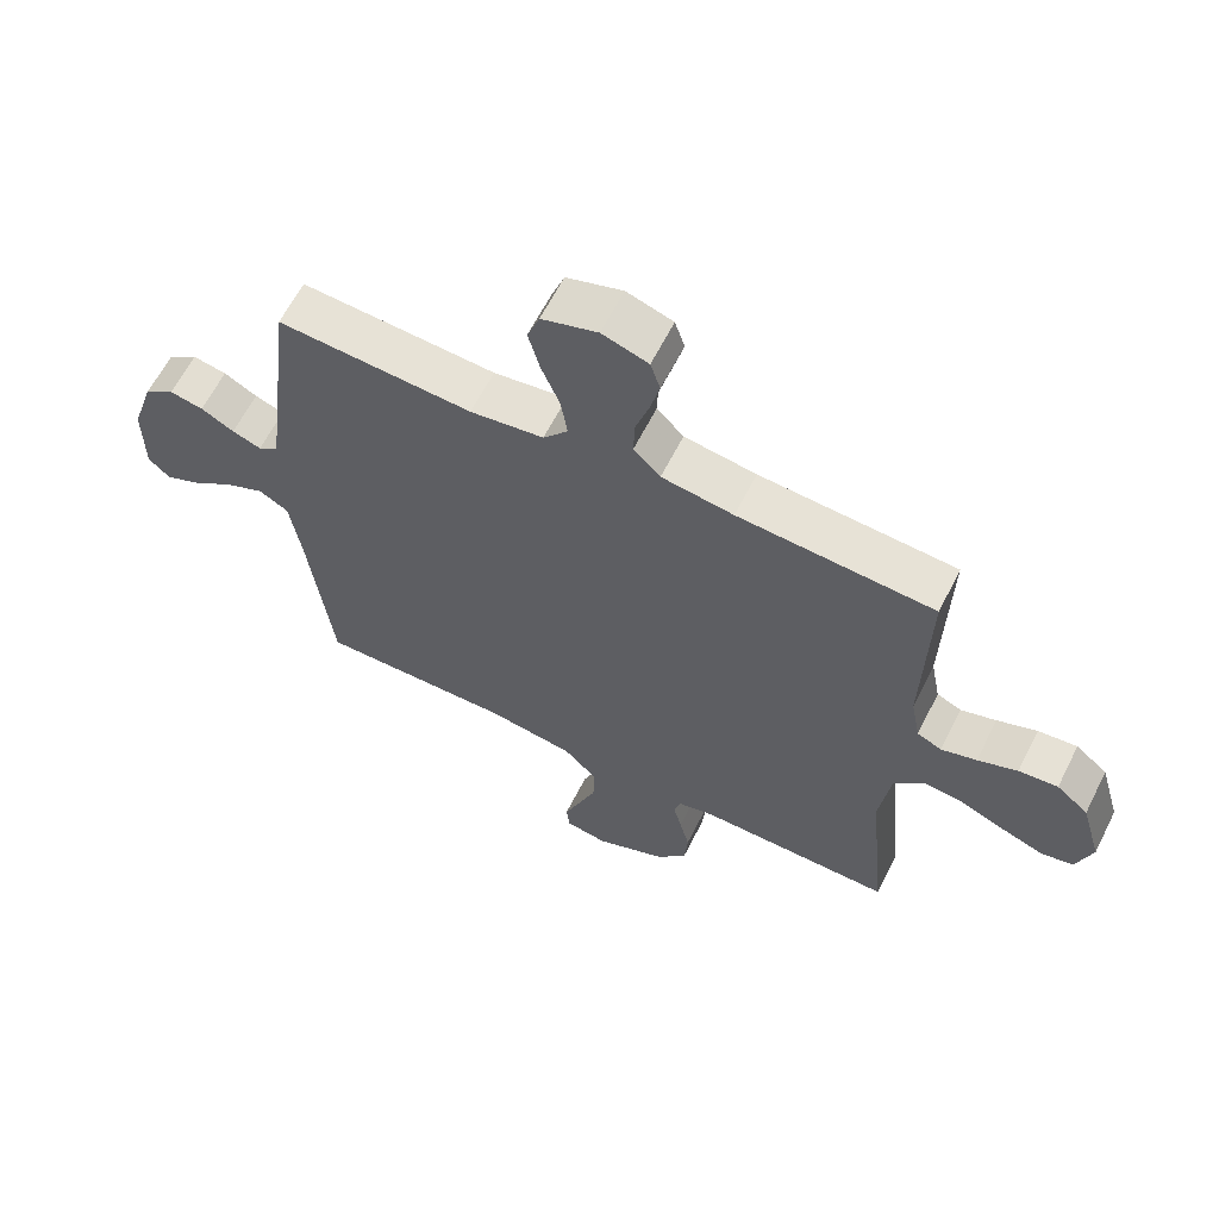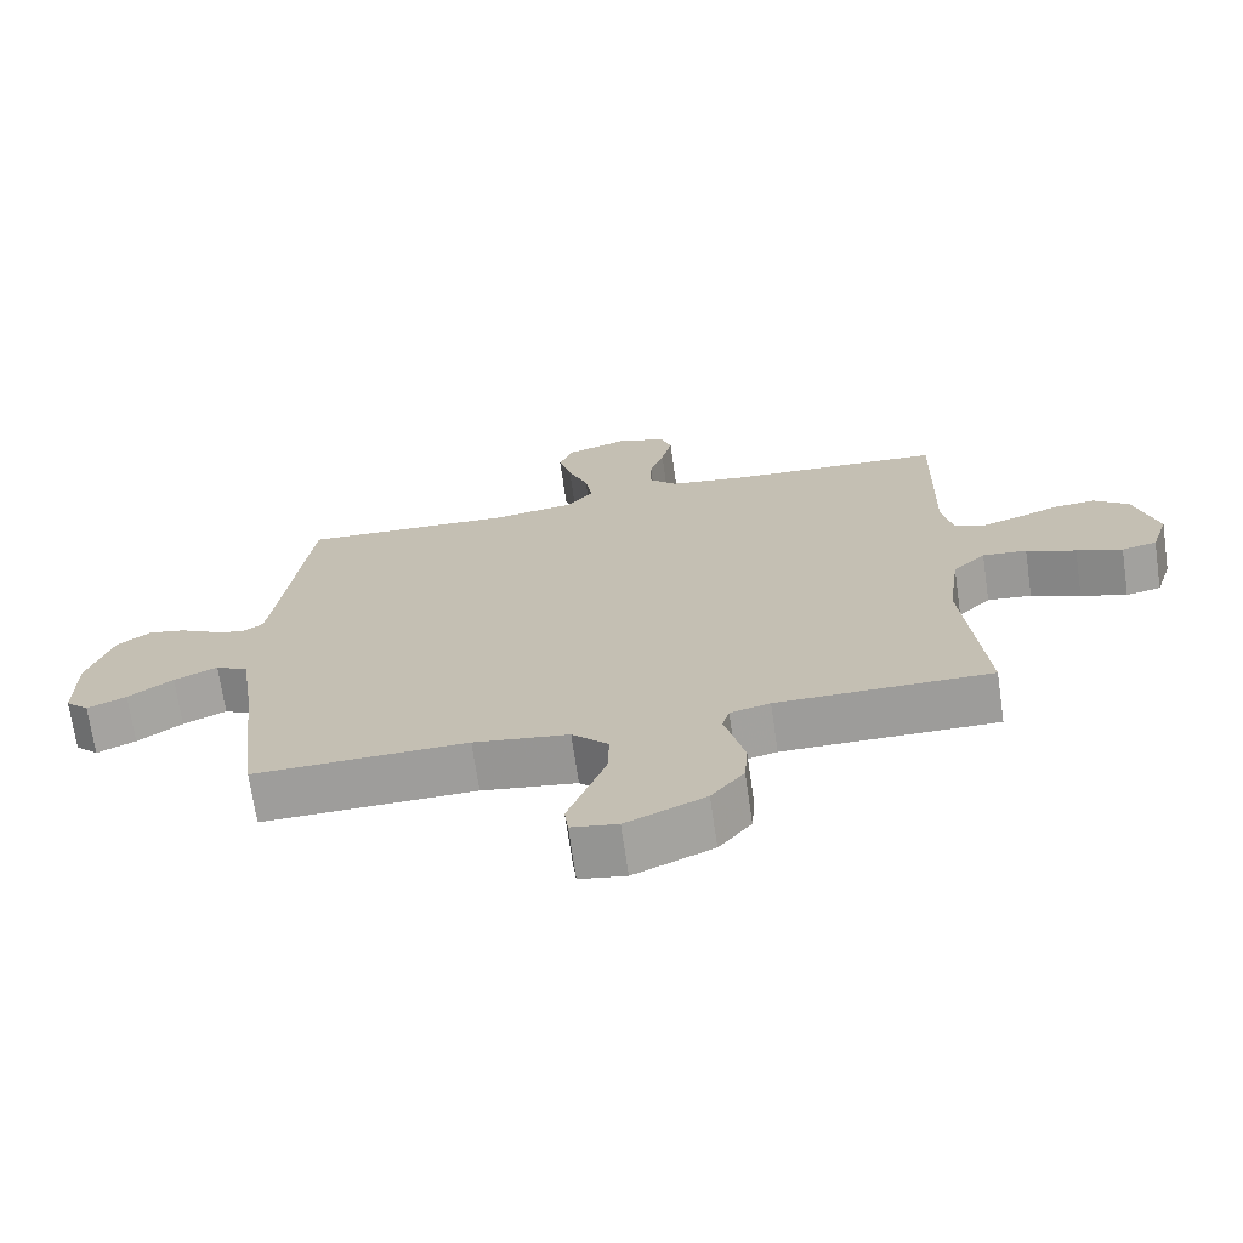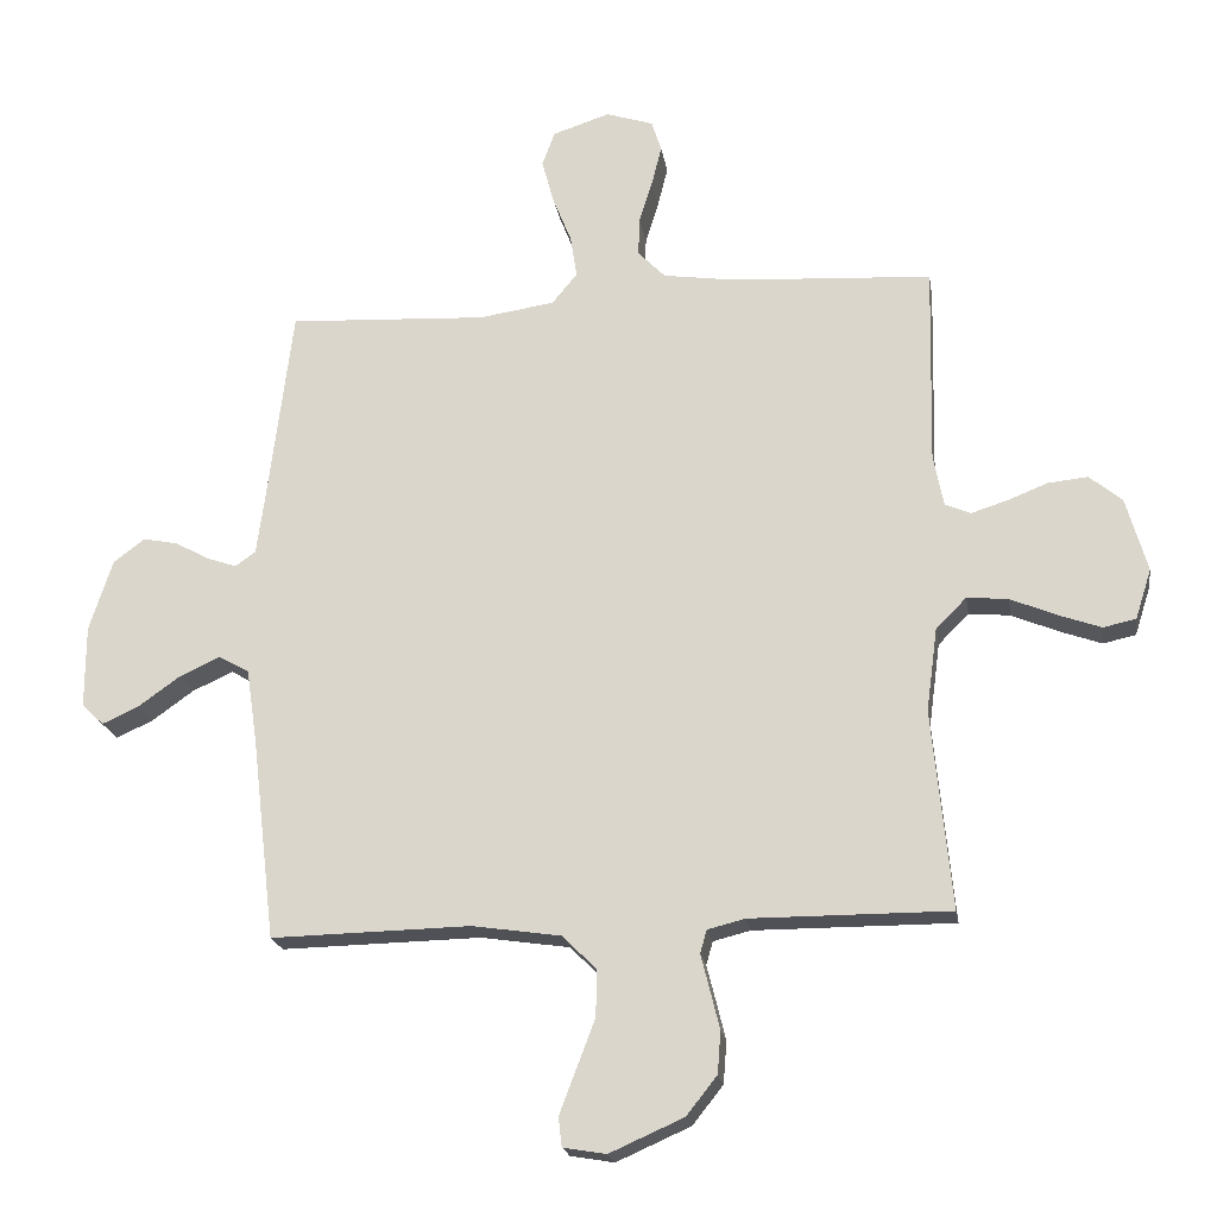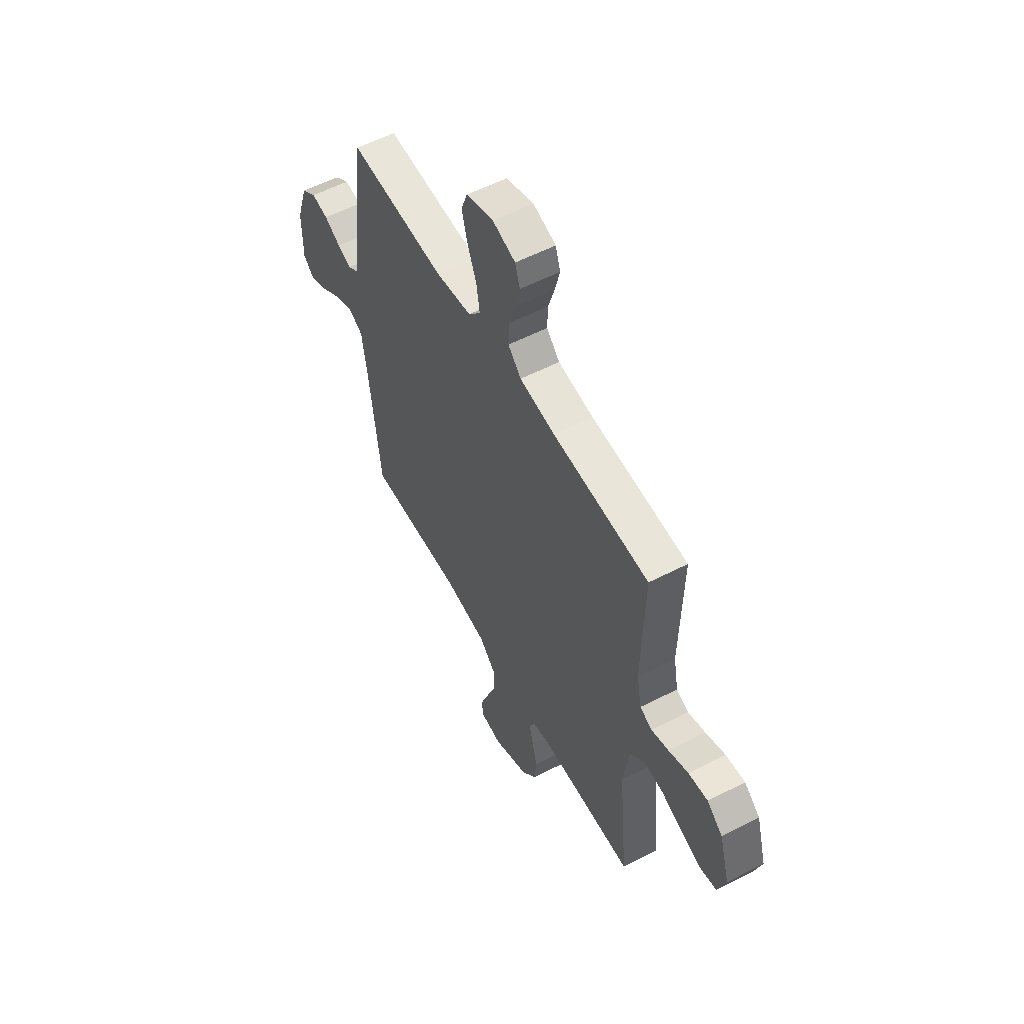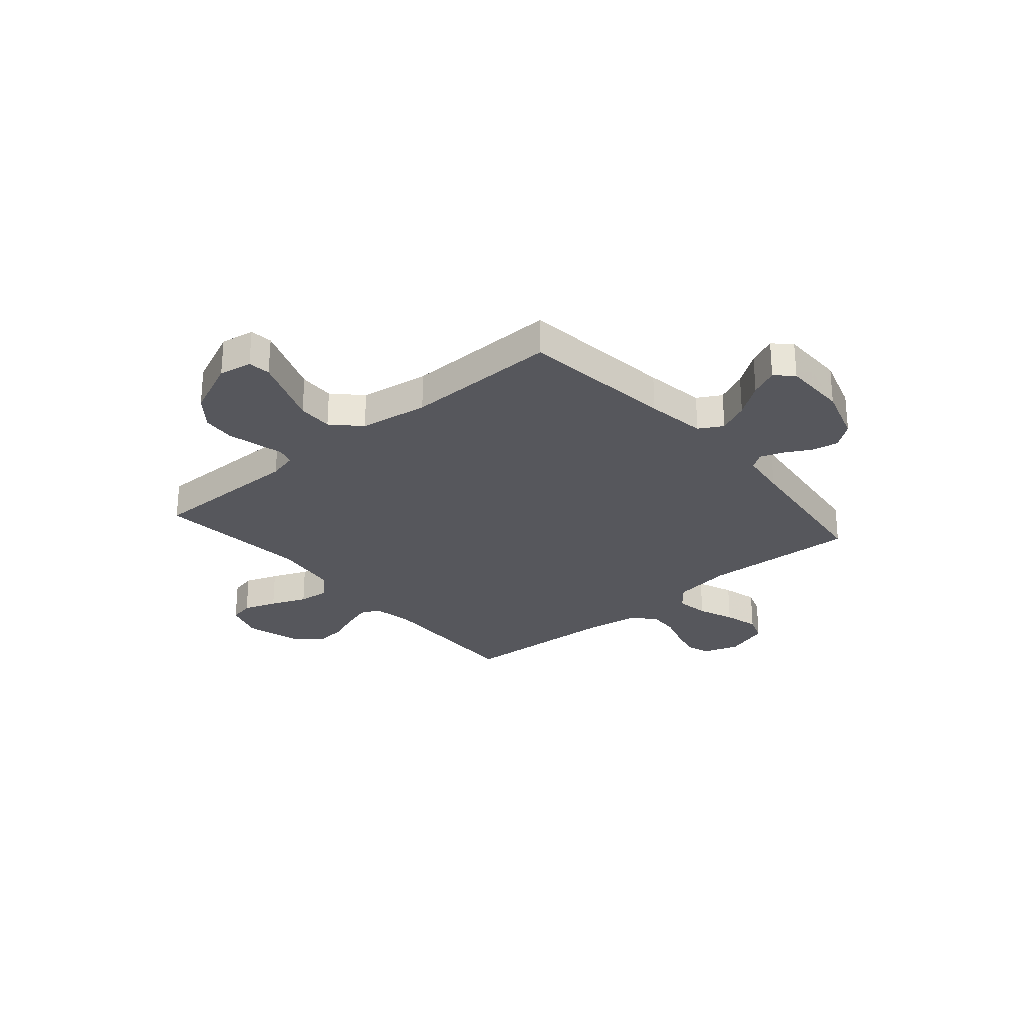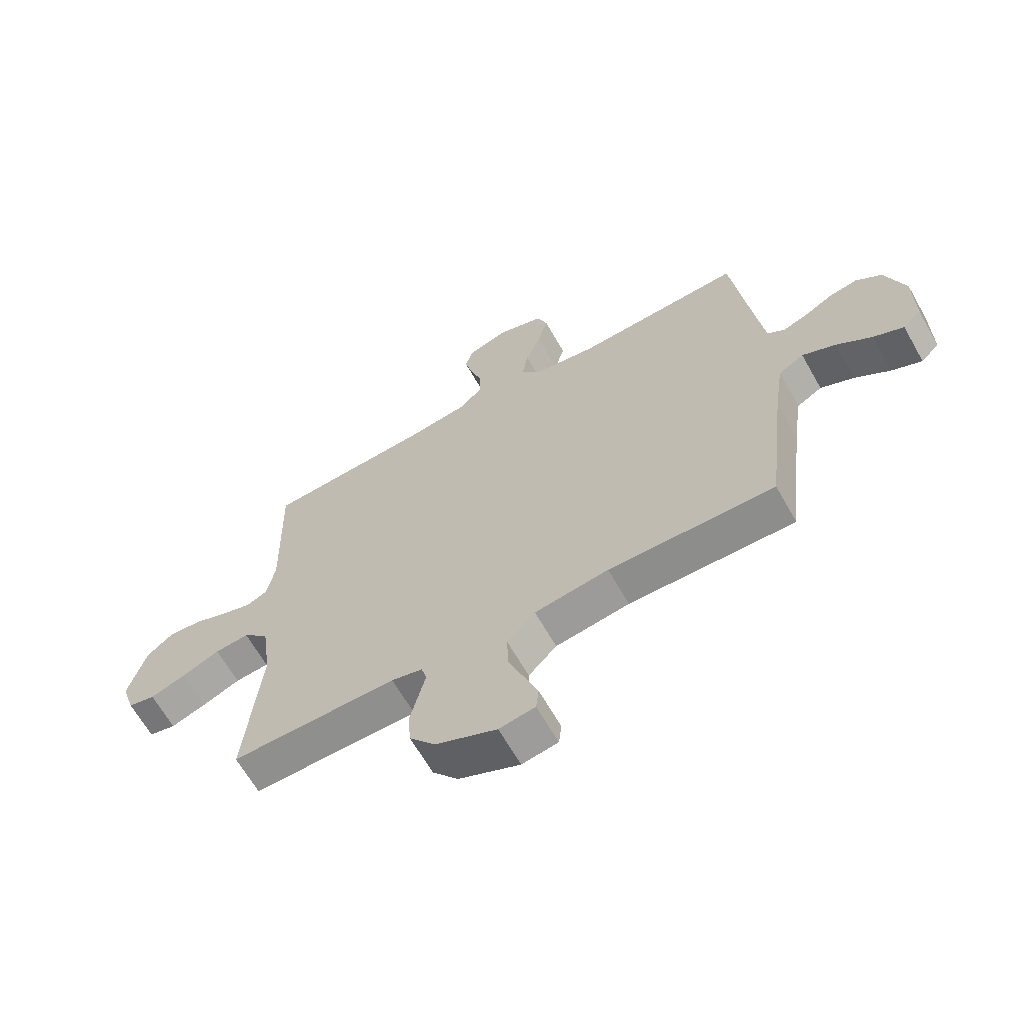
<metadata>
{"format":"obj","ext":"obj","renderer":"f3d","projection":"perspective","resolution":1024,"background":"white","views":[{"elev":63.0,"azim":26.8,"up":"+Z"},{"elev":-70.3,"azim":8.3,"up":"+Z"},{"elev":-20.4,"azim":9.0,"up":"+Z"},{"elev":56.5,"azim":61.7,"up":"+Z"},{"elev":-27.5,"azim":-139.4,"up":"+Y"},{"elev":-65.1,"azim":-150.4,"up":"+Z"}]}
</metadata>
<code>
v -0.5 0.07 0.5
v -0.2 0.07 0.484
v -0.087 0.07 0.501
v -0.049 0.07 0.547
v -0.059 0.07 0.611
v -0.087 0.07 0.681
v -0.105 0.07 0.748
v -0.086 0.07 0.8
v 0 0.07 0.828
v 0.071 0.07 0.805
v 0.086 0.07 0.758
v 0.071 0.07 0.698
v 0.051 0.07 0.634
v 0.049 0.07 0.576
v 0.09 0.07 0.534
v 0.2 0.07 0.518
v 0.5 0.07 0.5
v 0.493 0.07 0.2
v 0.508 0.07 0.122
v 0.546 0.07 0.105
v 0.6 0.07 0.122
v 0.661 0.07 0.146
v 0.721 0.07 0.152
v 0.77 0.07 0.112
v 0.802 0.07 0
v 0.778 0.07 -0.075
v 0.729 0.07 -0.086
v 0.665 0.07 -0.063
v 0.596 0.07 -0.034
v 0.534 0.07 -0.028
v 0.488 0.07 -0.074
v 0.471 0.07 -0.2
v 0.5 0.07 -0.5
v 0.2 0.07 -0.499
v 0.144 0.07 -0.513
v 0.134 0.07 -0.548
v 0.147 0.07 -0.599
v 0.162 0.07 -0.66
v 0.157 0.07 -0.723
v 0.111 0.07 -0.781
v 0 0.07 -0.83
v -0.065 0.07 -0.819
v -0.07 0.07 -0.775
v -0.045 0.07 -0.709
v -0.017 0.07 -0.635
v -0.015 0.07 -0.566
v -0.066 0.07 -0.514
v -0.2 0.07 -0.494
v -0.5 0.07 -0.5
v -0.535 0.07 -0.2
v -0.552 0.07 -0.084
v -0.598 0.07 -0.058
v -0.659 0.07 -0.086
v -0.722 0.07 -0.131
v -0.777 0.07 -0.156
v -0.81 0.07 -0.124
v -0.81 0.07 0
v -0.775 0.07 0.108
v -0.728 0.07 0.143
v -0.676 0.07 0.133
v -0.625 0.07 0.105
v -0.58 0.07 0.089
v -0.549 0.07 0.111
v -0.537 0.07 0.2
v -0.5 0 0.5
v -0.2 0 0.484
v -0.087 0 0.501
v -0.049 0 0.547
v -0.059 0 0.611
v -0.087 0 0.681
v -0.105 0 0.748
v -0.086 0 0.8
v 0 0 0.828
v 0.071 0 0.805
v 0.086 0 0.758
v 0.071 0 0.698
v 0.051 0 0.634
v 0.049 0 0.576
v 0.09 0 0.534
v 0.2 0 0.518
v 0.5 0 0.5
v 0.493 0 0.2
v 0.508 0 0.122
v 0.546 0 0.105
v 0.6 0 0.122
v 0.661 0 0.146
v 0.721 0 0.152
v 0.77 0 0.112
v 0.802 0 0
v 0.778 0 -0.075
v 0.729 0 -0.086
v 0.665 0 -0.063
v 0.596 0 -0.034
v 0.534 0 -0.028
v 0.488 0 -0.074
v 0.471 0 -0.2
v 0.5 0 -0.5
v 0.2 0 -0.499
v 0.144 0 -0.513
v 0.134 0 -0.548
v 0.147 0 -0.599
v 0.162 0 -0.66
v 0.157 0 -0.723
v 0.111 0 -0.781
v 0 0 -0.83
v -0.065 0 -0.819
v -0.07 0 -0.775
v -0.045 0 -0.709
v -0.017 0 -0.635
v -0.015 0 -0.566
v -0.066 0 -0.514
v -0.2 0 -0.494
v -0.5 0 -0.5
v -0.535 0 -0.2
v -0.552 0 -0.084
v -0.598 0 -0.058
v -0.659 0 -0.086
v -0.722 0 -0.131
v -0.777 0 -0.156
v -0.81 0 -0.124
v -0.81 0 0
v -0.775 0 0.108
v -0.728 0 0.143
v -0.676 0 0.133
v -0.625 0 0.105
v -0.58 0 0.089
v -0.549 0 0.111
v -0.537 0 0.2
f 58 59 60 61
f 58 61 62
f 57 58 62
f 56 57 62
f 53 54 55 56
f 52 53 56 62
f 51 52 62 63
f 48 49 50
f 47 48 50 51
f 41 42 43 44
f 41 44 45
f 40 41 45 46
f 36 37 38 39
f 36 39 40 46
f 32 33 34
f 31 32 34 35
f 26 27 28 29
f 24 25 26 29
f 24 29 30
f 21 22 23 24
f 20 21 24 30
f 19 20 30 31
f 16 17 18
f 15 16 18 19
f 10 11 12 13
f 8 9 10 13
f 8 13 14
f 5 6 7 8
f 4 5 8 14
f 3 4 14 15
f 64 1 2
f 64 2 3
f 47 51 63 64
f 35 36 46 47
f 31 35 47 64
f 19 31 64
f 3 15 19 64
f 125 124 123 122
f 126 125 122
f 126 122 121
f 126 121 120
f 120 119 118 117
f 126 120 117 116
f 127 126 116 115
f 114 113 112
f 115 114 112 111
f 108 107 106 105
f 109 108 105
f 110 109 105 104
f 103 102 101 100
f 110 104 103 100
f 98 97 96
f 99 98 96 95
f 93 92 91 90
f 93 90 89 88
f 94 93 88
f 88 87 86 85
f 94 88 85 84
f 95 94 84 83
f 82 81 80
f 83 82 80 79
f 77 76 75 74
f 77 74 73 72
f 78 77 72
f 72 71 70 69
f 78 72 69 68
f 79 78 68 67
f 66 65 128
f 67 66 128
f 128 127 115 111
f 111 110 100 99
f 128 111 99 95
f 128 95 83
f 128 83 79 67
f 1 65 66 2
f 2 66 67 3
f 3 67 68 4
f 4 68 69 5
f 5 69 70 6
f 6 70 71 7
f 7 71 72 8
f 8 72 73 9
f 9 73 74 10
f 10 74 75 11
f 11 75 76 12
f 12 76 77 13
f 13 77 78 14
f 14 78 79 15
f 15 79 80 16
f 16 80 81 17
f 17 81 82 18
f 18 82 83 19
f 19 83 84 20
f 20 84 85 21
f 21 85 86 22
f 22 86 87 23
f 23 87 88 24
f 24 88 89 25
f 25 89 90 26
f 26 90 91 27
f 27 91 92 28
f 28 92 93 29
f 29 93 94 30
f 30 94 95 31
f 31 95 96 32
f 32 96 97 33
f 33 97 98 34
f 34 98 99 35
f 35 99 100 36
f 36 100 101 37
f 37 101 102 38
f 38 102 103 39
f 39 103 104 40
f 40 104 105 41
f 41 105 106 42
f 42 106 107 43
f 43 107 108 44
f 44 108 109 45
f 45 109 110 46
f 46 110 111 47
f 47 111 112 48
f 48 112 113 49
f 49 113 114 50
f 50 114 115 51
f 51 115 116 52
f 52 116 117 53
f 53 117 118 54
f 54 118 119 55
f 55 119 120 56
f 56 120 121 57
f 57 121 122 58
f 58 122 123 59
f 59 123 124 60
f 60 124 125 61
f 61 125 126 62
f 62 126 127 63
f 63 127 128 64
f 64 128 65 1

</code>
